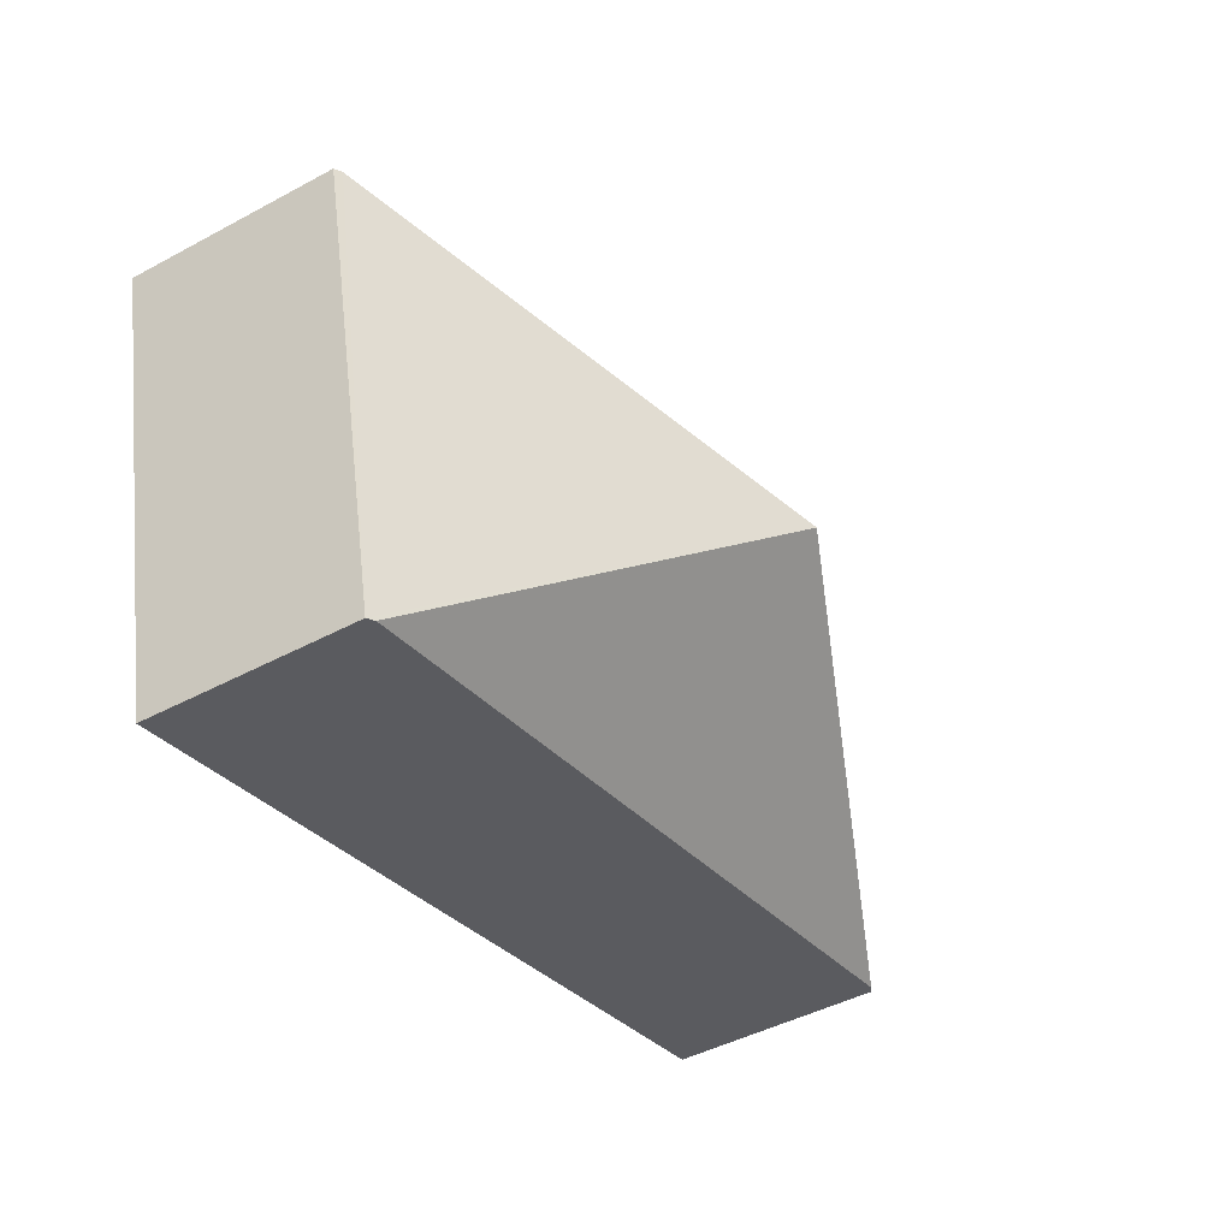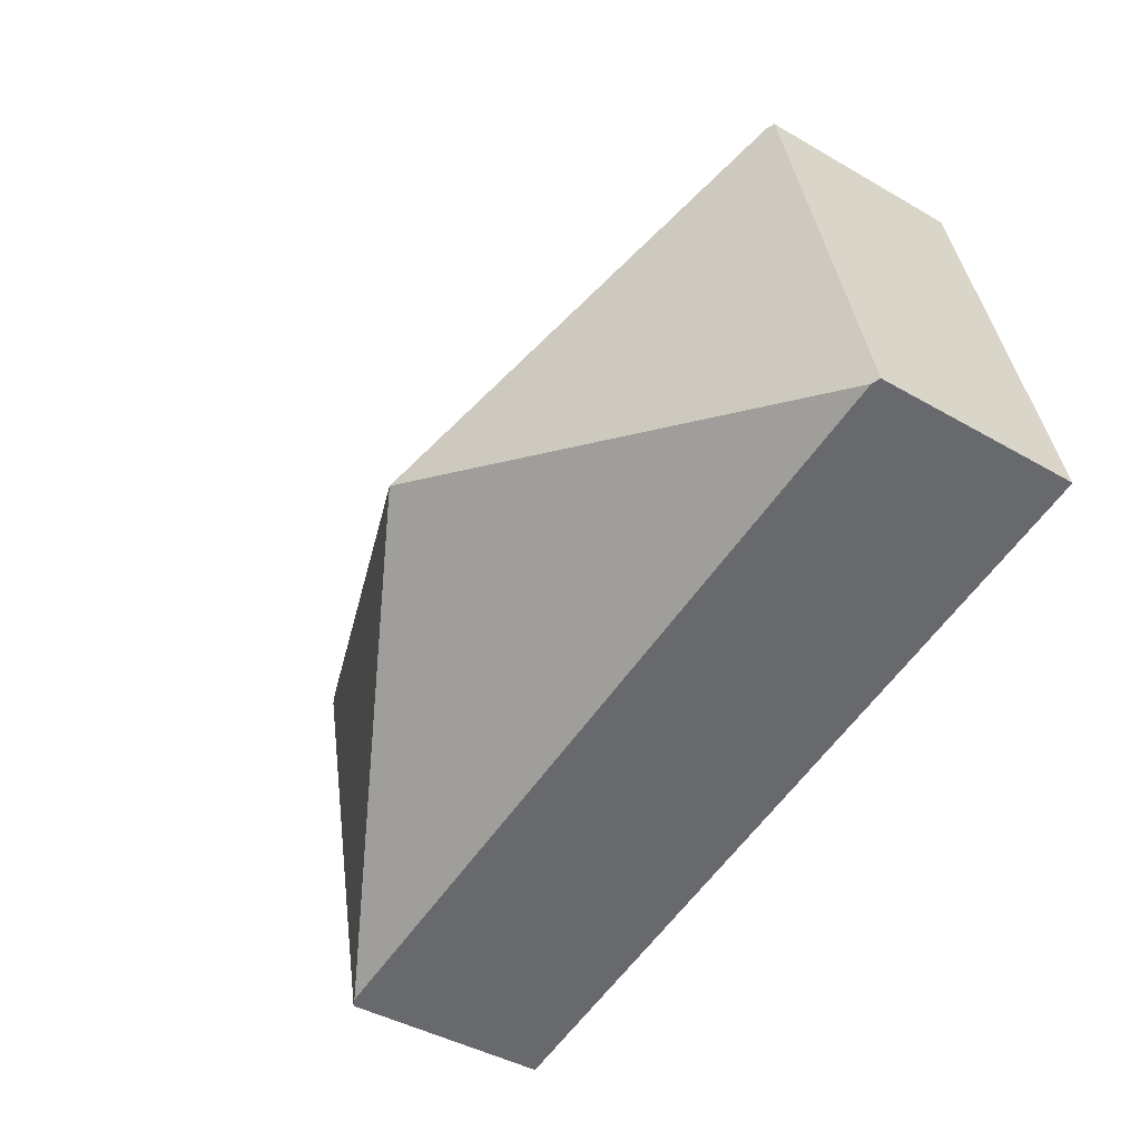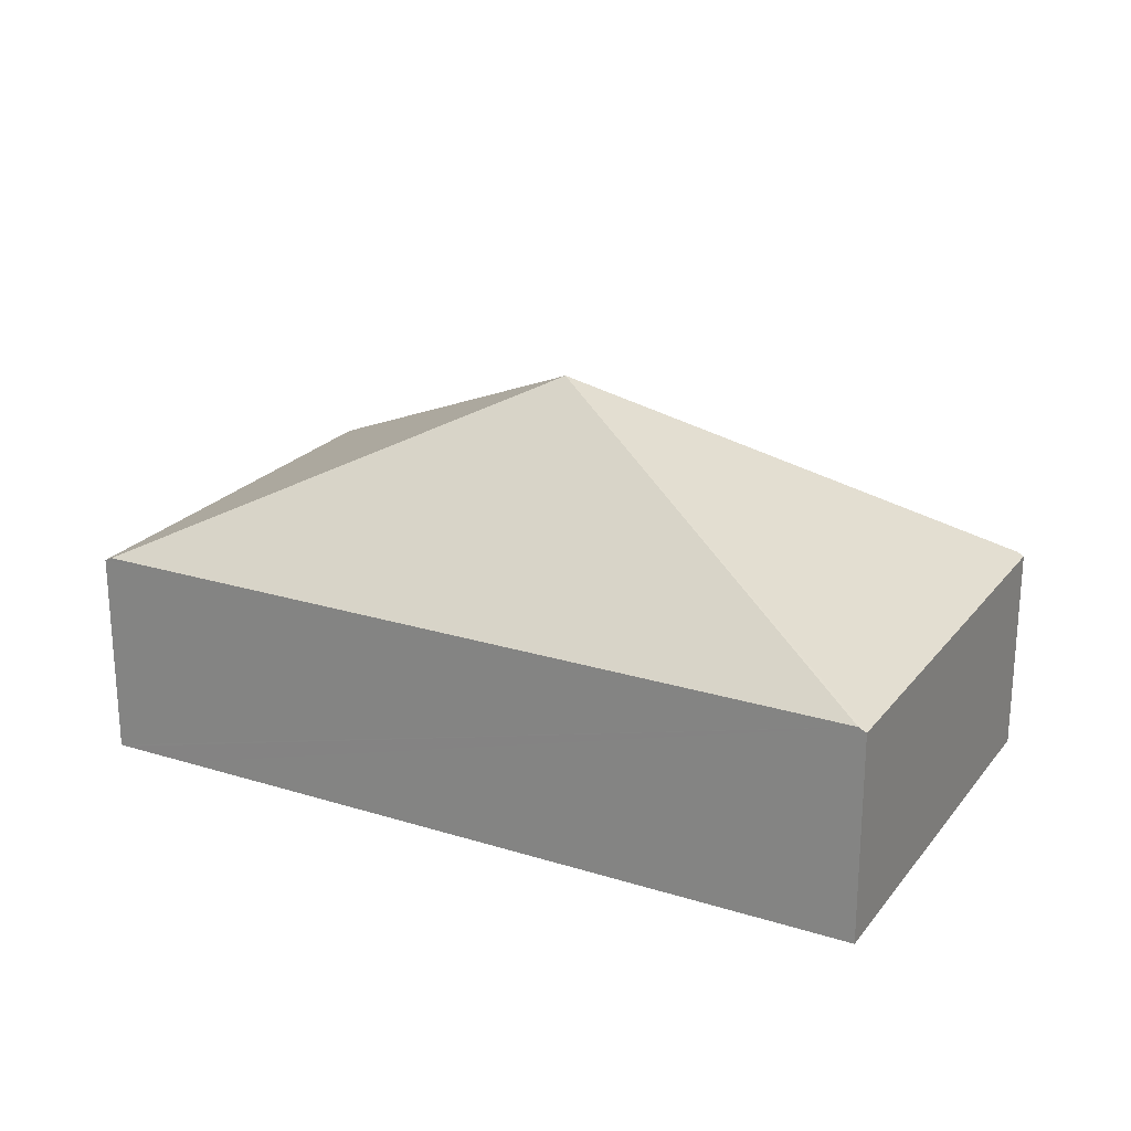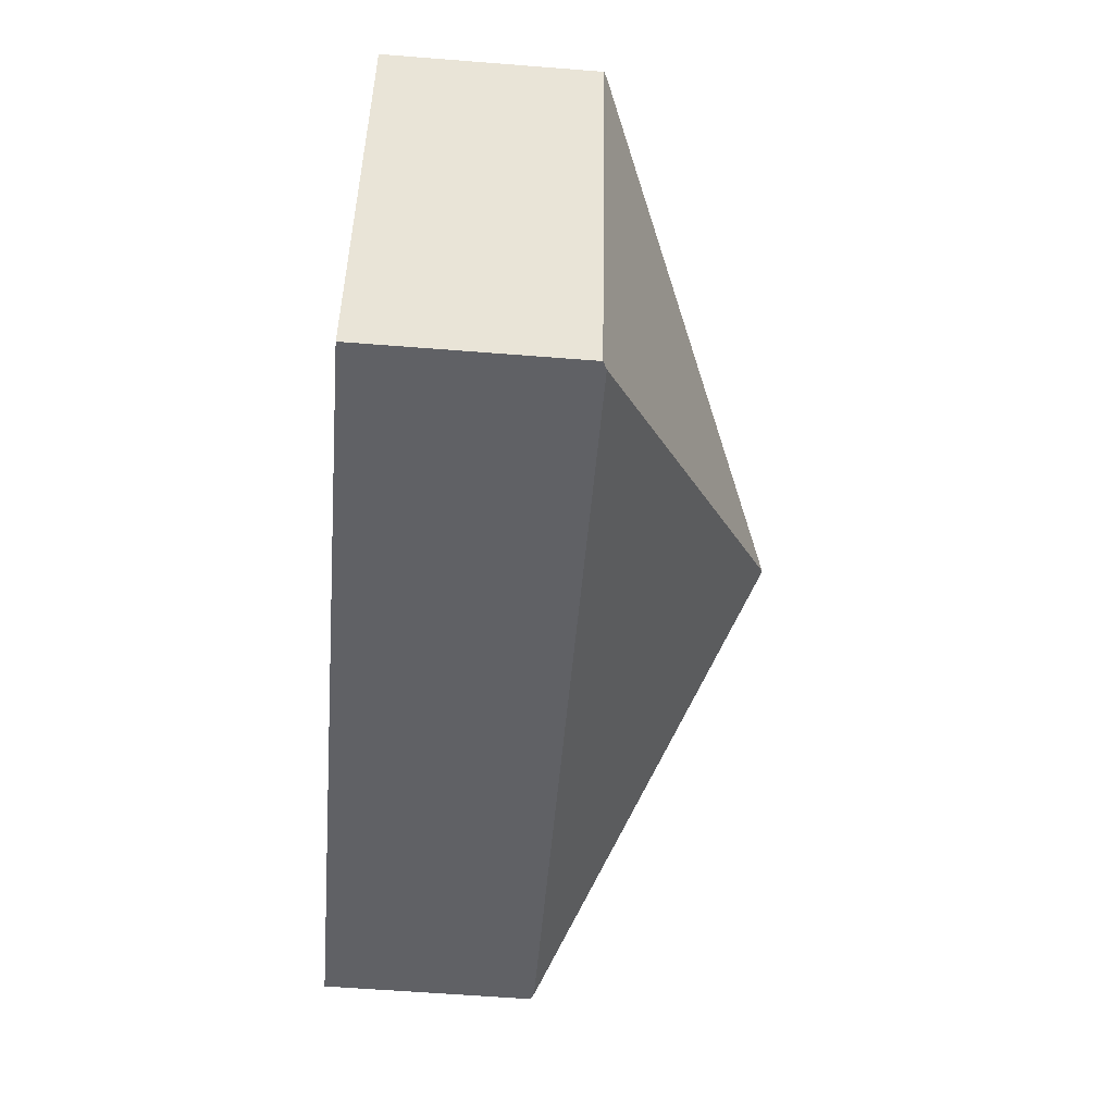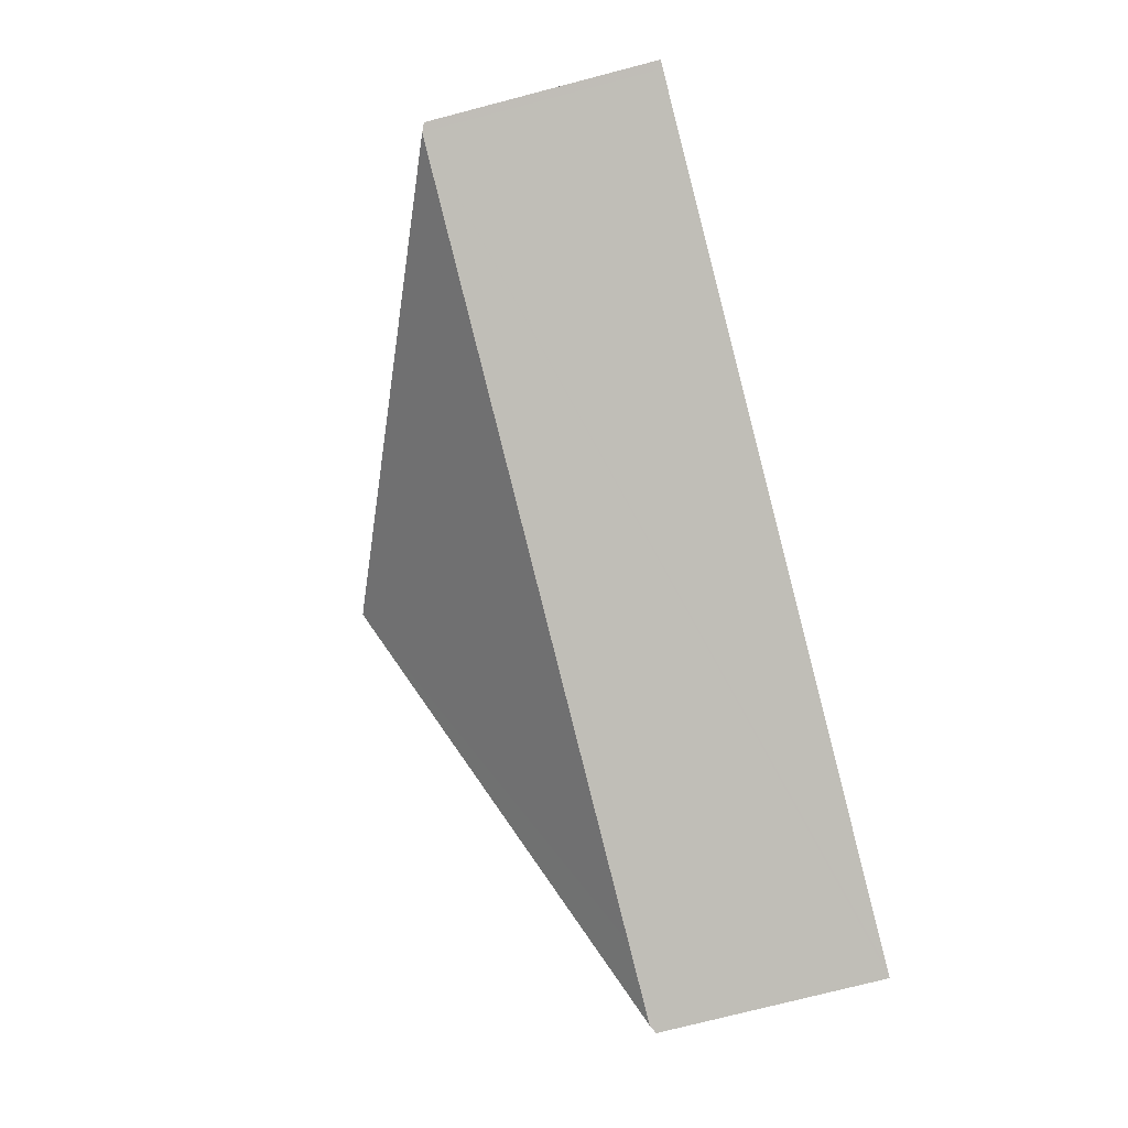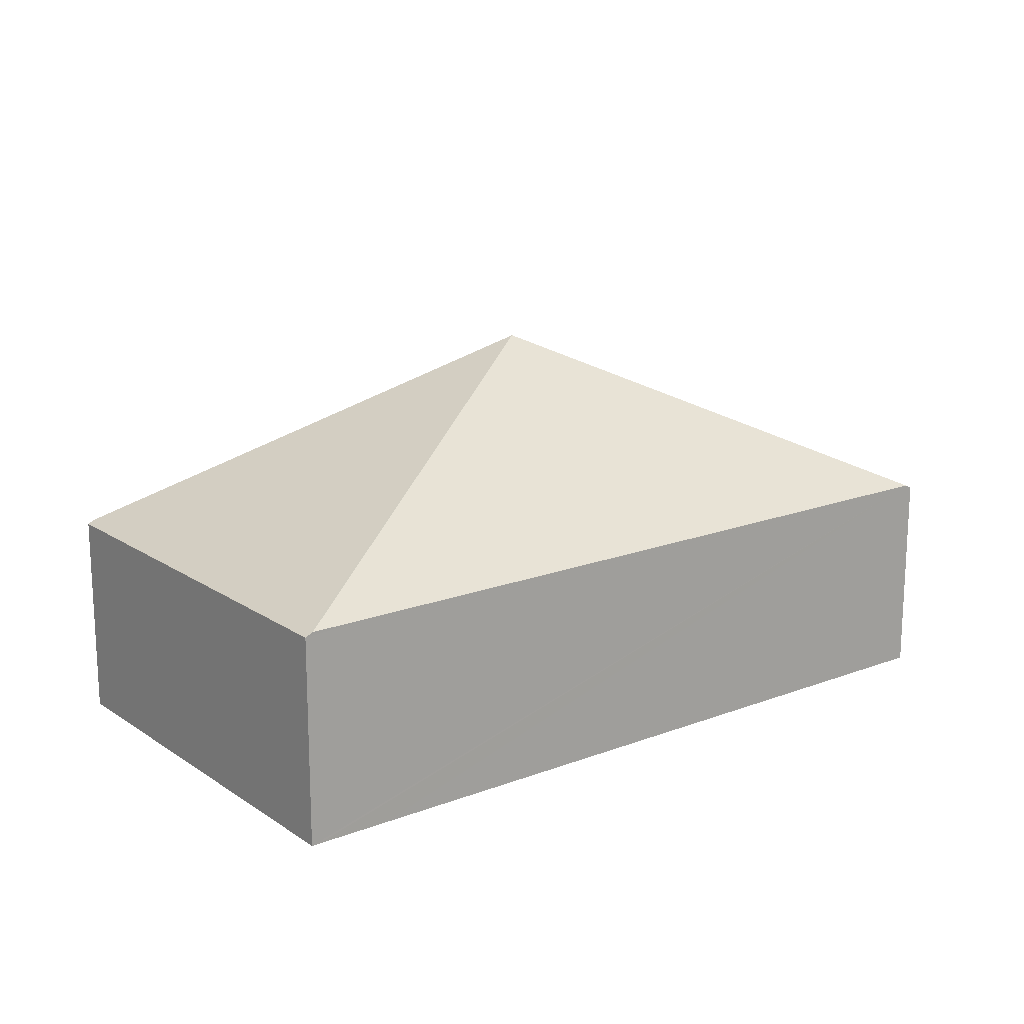
<metadata>
{"format":"obj","ext":"obj","renderer":"f3d","projection":"perspective","resolution":1024,"background":"white","views":[{"elev":-45.1,"azim":121.9,"up":"+Z"},{"elev":-42.1,"azim":-124.8,"up":"+Z"},{"elev":22.7,"azim":-139.6,"up":"+Y"},{"elev":-60.5,"azim":85.4,"up":"+Z"},{"elev":-74.4,"azim":-75.4,"up":"+Z"},{"elev":16.8,"azim":155.0,"up":"+Y"}]}
</metadata>
<code>
v  1.045 2.152 4.368
v  0 2.114 1.294e-16
v  0.966 2.113 4.385
v  4.507 4.066 1.305
v  0.078 2.151 -0.017
v  7.227 2.151 3.005
v  8.936 2.151 2.628
v  8.047 2.114 -1.774
v  9.014 2.114 2.611
v  7.969 2.152 -1.757
v  7.227 2.152 -1.593
v  0 0 0
v  0.966 -2.685e-16 4.385
v  1.045 -2.675e-16 4.368
v  7.227 -1.84e-16 3.005
v  8.936 -1.609e-16 2.628
v  9.014 -1.599e-16 2.611
v  8.047 1.086e-16 -1.774
v  7.969 1.076e-16 -1.757
v  7.227 9.754e-17 -1.593
v  0.078 1.041e-18 -0.017
g defaultobject
f 1 2 3
f 2 1 4
f 2 4 5
f 6 4 1
f 4 6 7
f 8 7 9
f 7 8 4
f 4 8 10
f 11 4 10
f 4 11 5
f 12 3 2
f 3 12 13
f 13 1 3
f 1 13 6
f 6 13 14
f 6 14 15
f 6 15 7
f 7 15 16
f 7 16 9
f 9 16 17
f 17 8 9
f 8 17 18
f 8 11 10
f 11 8 18
f 11 18 5
f 5 18 19
f 5 19 20
f 5 20 21
f 5 21 2
f 2 21 12
f 16 18 17
f 18 16 19
f 19 16 15
f 19 15 20
f 20 15 21
f 21 15 14
f 21 14 13
f 21 13 12

</code>
